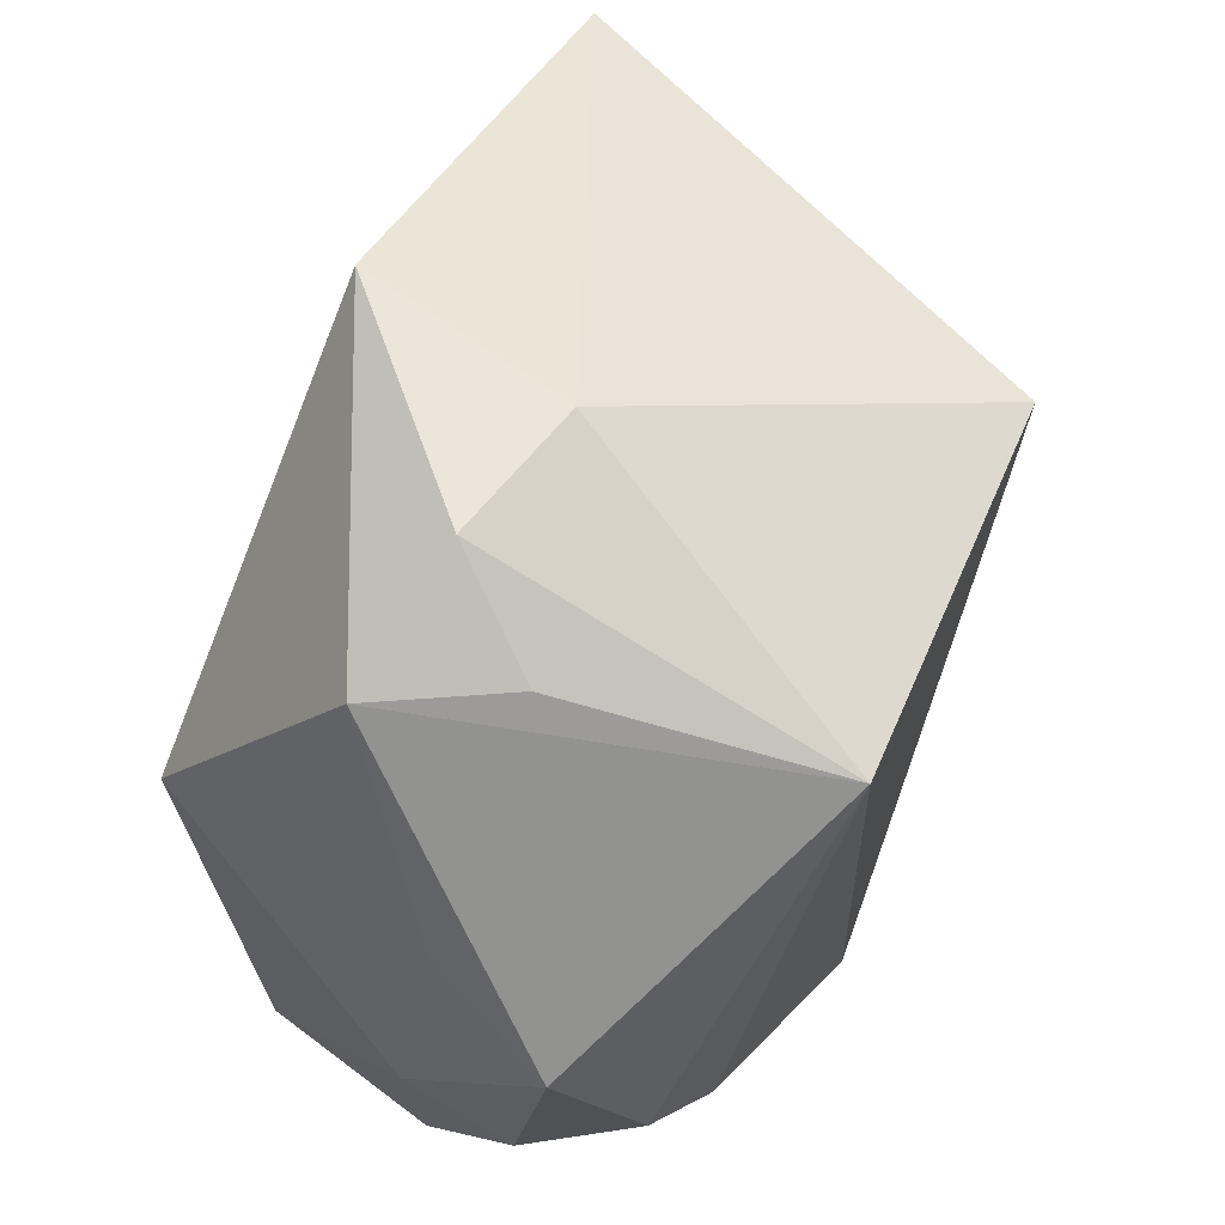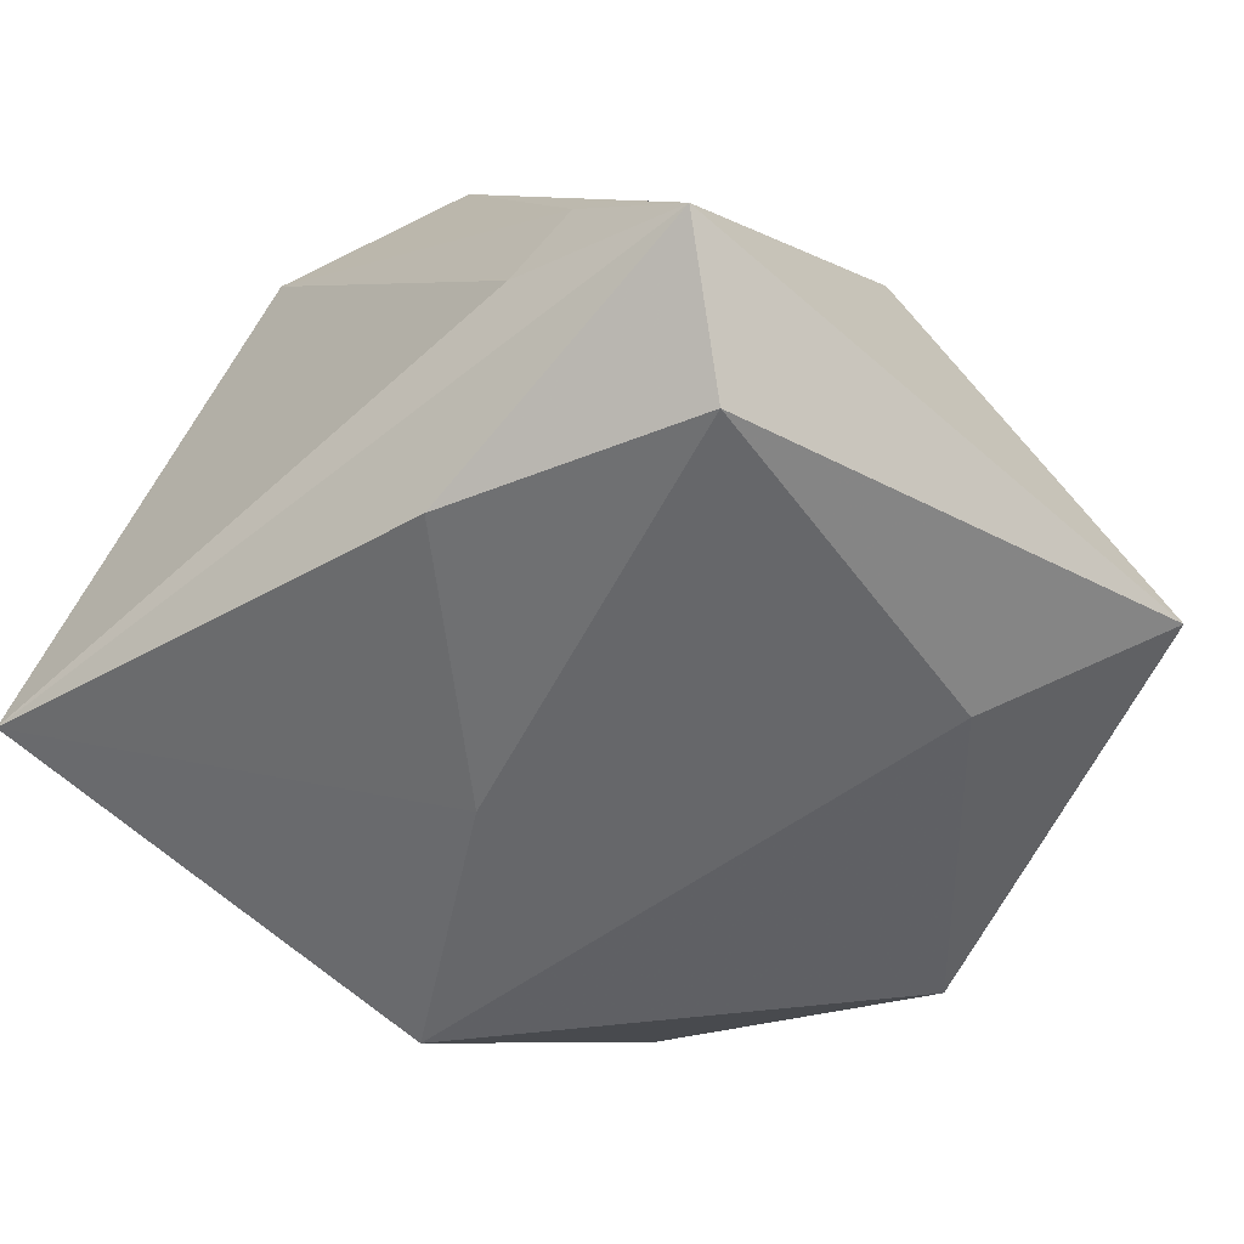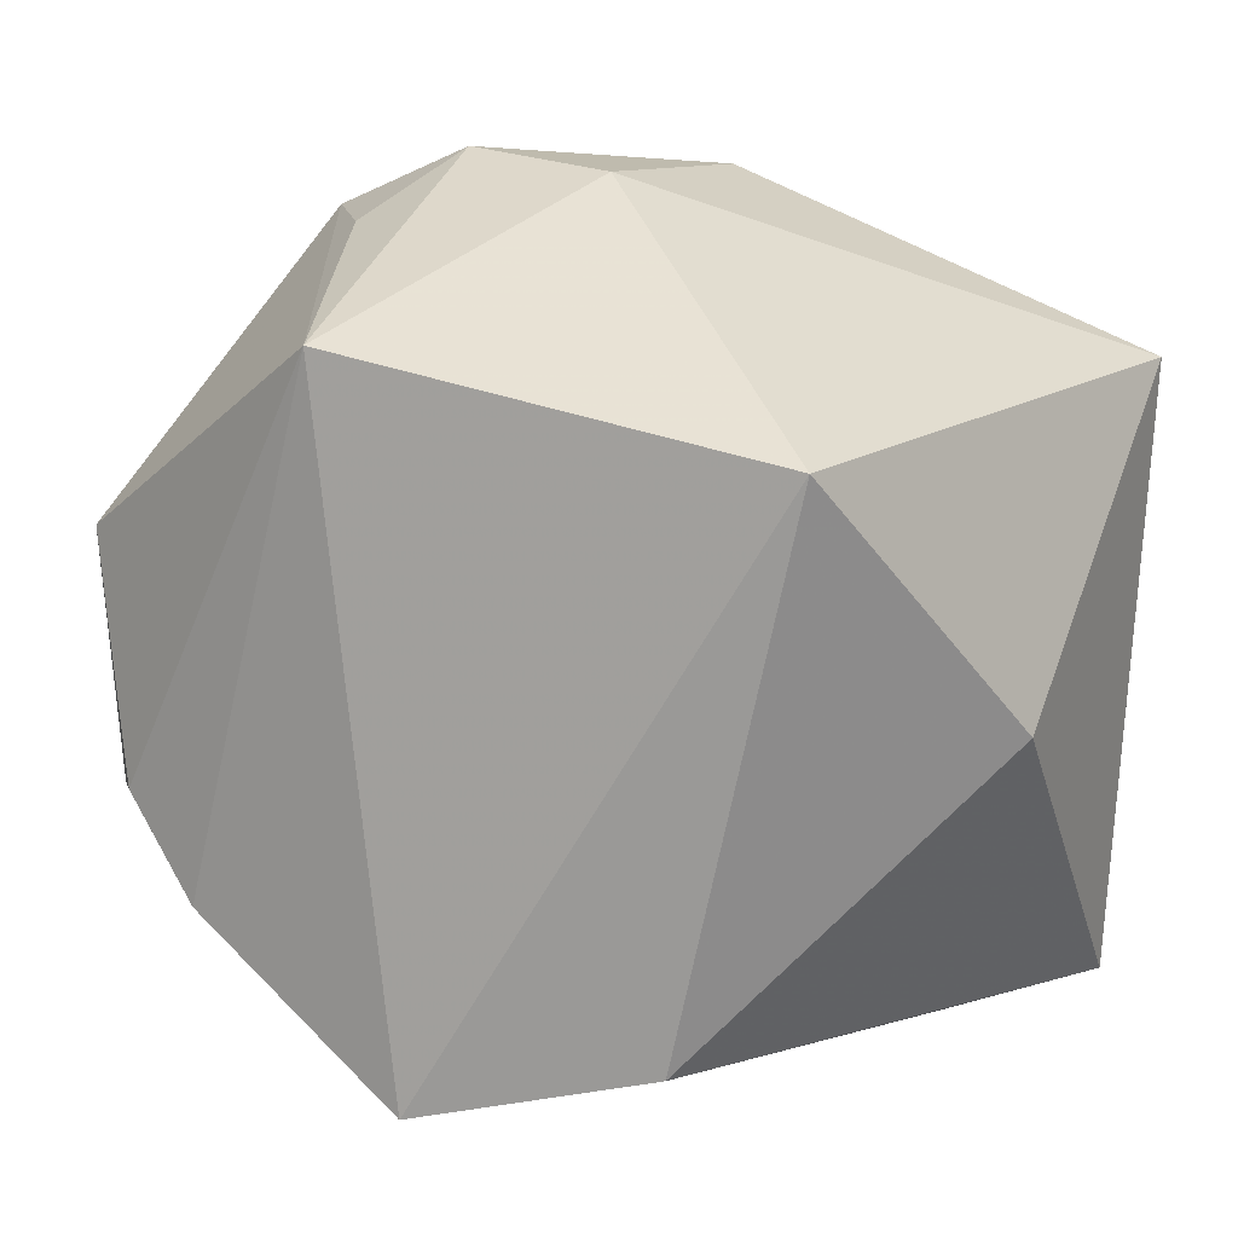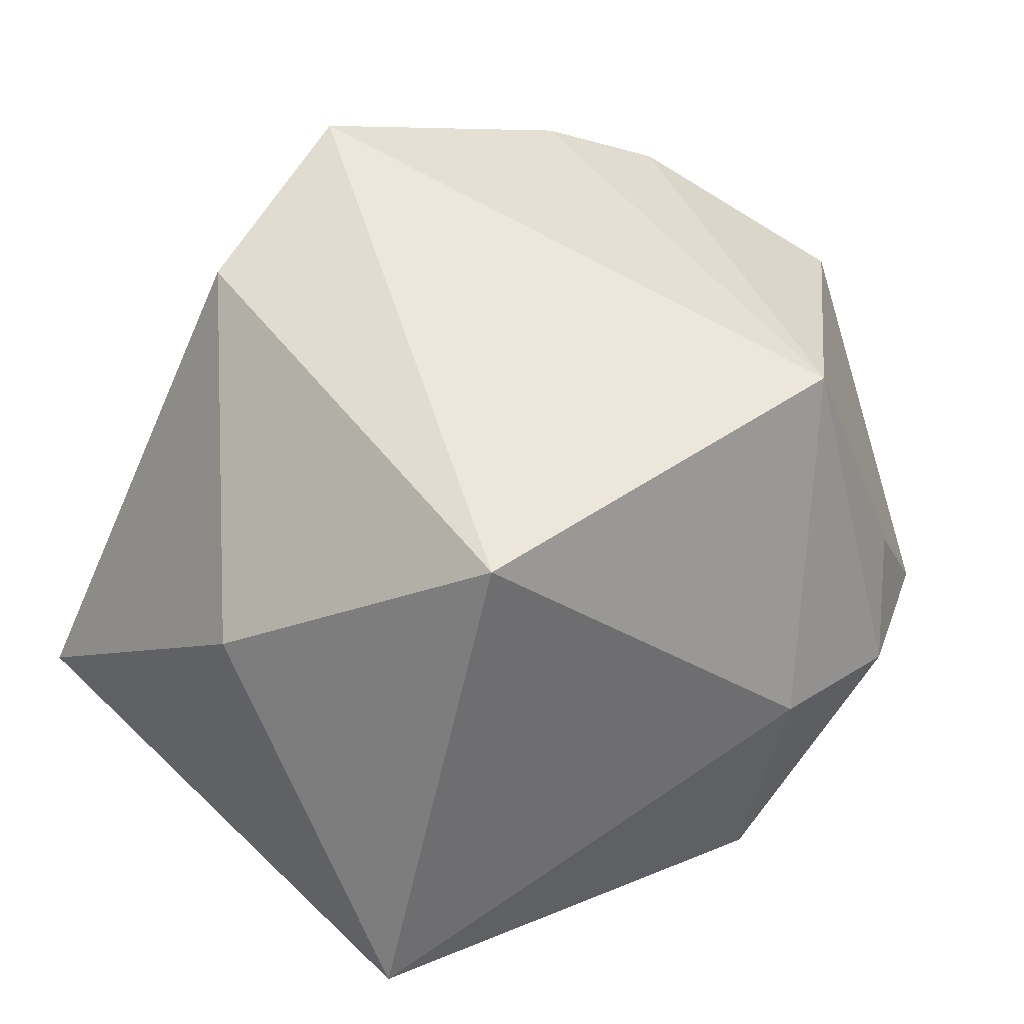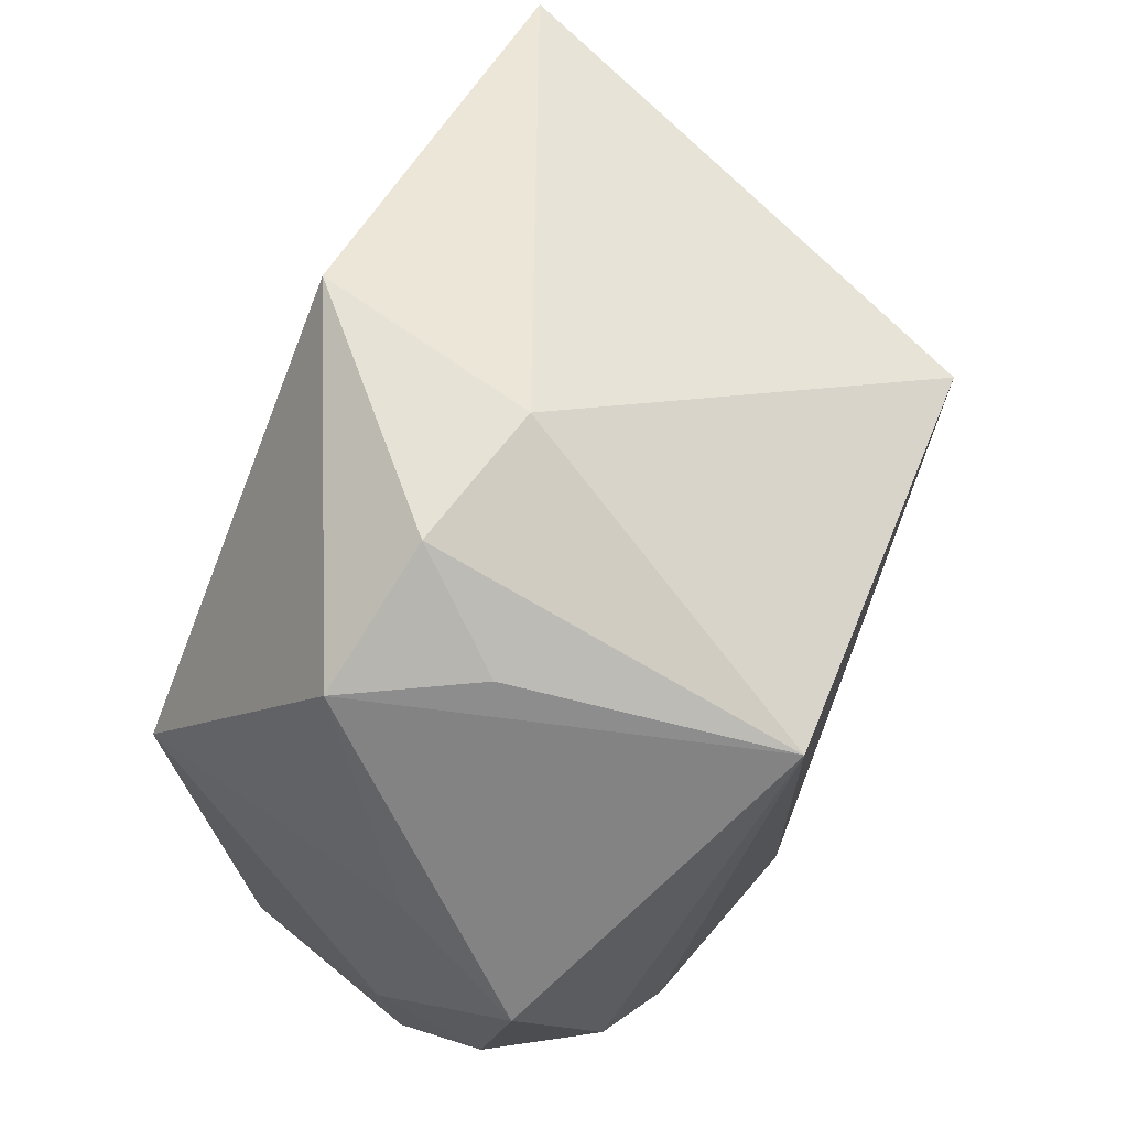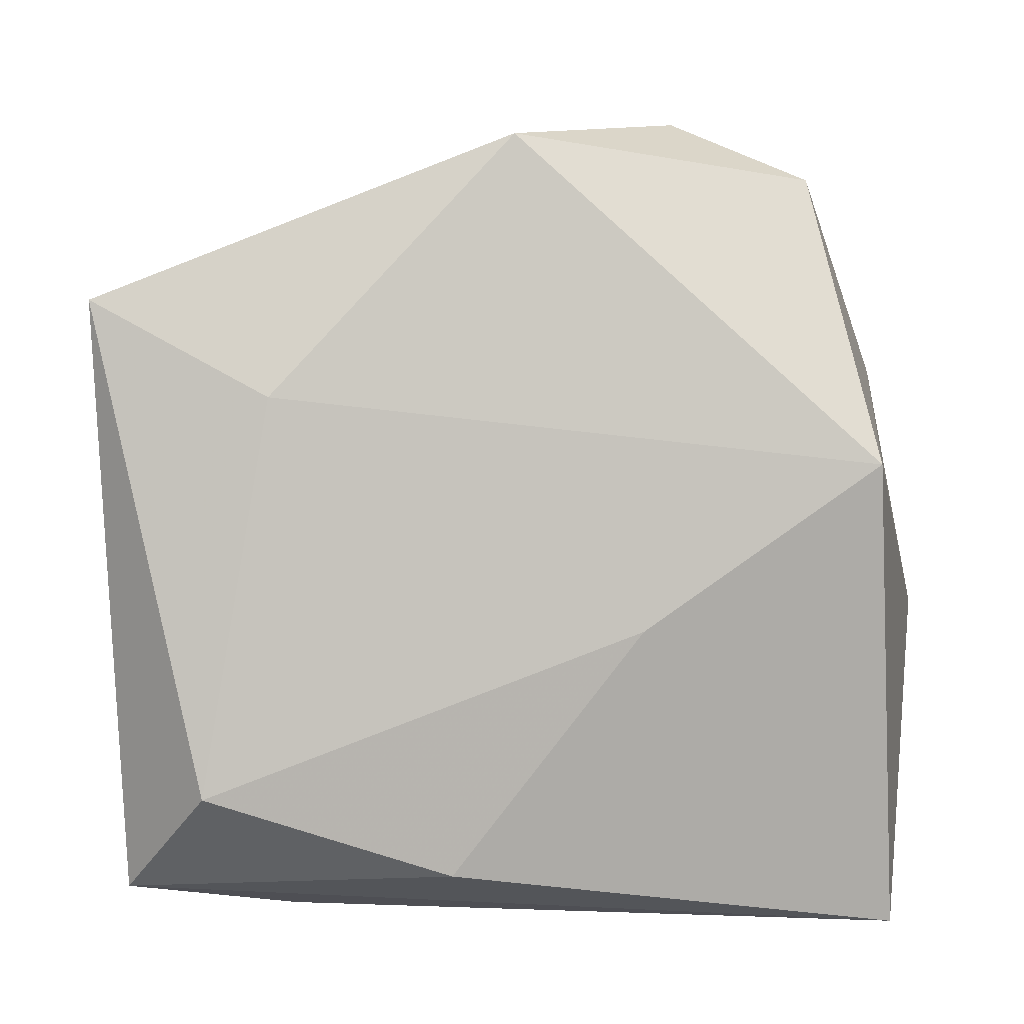
<metadata>
{"format":"obj","ext":"obj","renderer":"f3d","projection":"perspective","resolution":1024,"background":"white","views":[{"elev":65.4,"azim":-67.0,"up":"+Y"},{"elev":-53.6,"azim":44.4,"up":"+Z"},{"elev":13.1,"azim":17.2,"up":"+Y"},{"elev":51.0,"azim":132.4,"up":"+Z"},{"elev":70.5,"azim":-67.8,"up":"+Y"},{"elev":4.6,"azim":170.4,"up":"+Y"}]}
</metadata>
<code>
v -0.03705 0.01701 0.00241
v 0.004902 0.03981 -0.02144
v 0.03836 -0.002536 0.00992
v 0.02869 -0.03091 -0.001546
v -0.04099 -0.02113 0.001571
v -0.000166 0.04049 -0.0008389
v -0.02722 0.03656 -0.007378
v 0.04098 -0.0307 -0.01648
v 0.02492 -0.03394 -0.01225
v -0.02095 0.03629 0.004567
v -0.03316 -0.0366 -0.01886
v -0.01401 0.04212 -0.004293
v 0.04396 0.02442 -0.01834
v 0.02807 0.0156 -0.02446
v -0.03599 -0.01025 0.02057
v -0.02885 -0.01889 0.02389
v 0.03445 -0.02079 -0.02638
v -0.02958 0.008978 -0.02559
v 0.01137 -0.02901 -0.02496
v 0.0126 -0.02866 0.02561
v -0.01529 0.02921 0.02934
v -0.04119 -0.00705 0.0001835
v -0.006508 -0.006334 -0.02615
v -0.008586 -0.03308 0.02934
v -0.04143 -0.01289 0.01046
v -0.04143 0.01086 0.01407
v -0.03281 -0.02984 0.005346
v 0.02445 0.02141 0.02934
f 26 21 7
f 11 19 8
f 20 8 3
f 13 3 8
f 1 7 18
f 26 7 1
f 10 7 21
f 4 8 20
f 18 11 22
f 22 1 18
f 26 1 22
f 9 11 8
f 8 4 9
f 18 7 2
f 6 13 2
f 11 9 24
f 24 4 20
f 24 9 4
f 6 21 28
f 28 13 6
f 21 24 28
f 28 24 20
f 20 3 28
f 3 13 28
f 18 2 14
f 14 2 13
f 6 2 12
f 12 2 7
f 7 10 12
f 12 21 6
f 12 10 21
f 26 22 25
f 18 14 23
f 23 11 18
f 19 11 23
f 8 19 17
f 17 13 8
f 17 14 13
f 19 23 17
f 17 23 14
f 26 25 15
f 15 21 26
f 5 22 11
f 5 25 22
f 11 24 27
f 27 5 11
f 25 5 27
f 16 27 24
f 16 24 21
f 21 15 16
f 16 15 25
f 25 27 16

</code>
